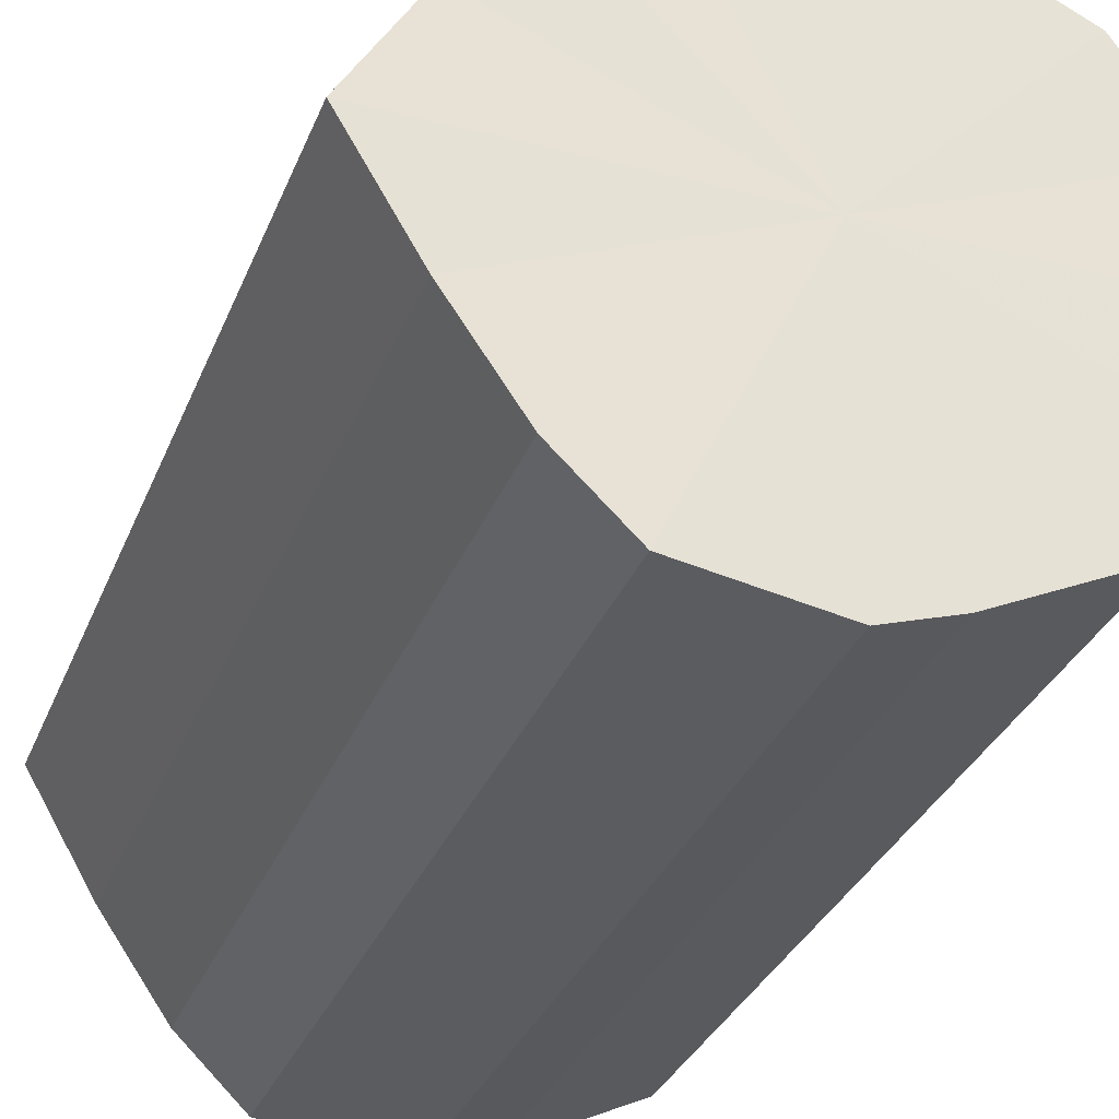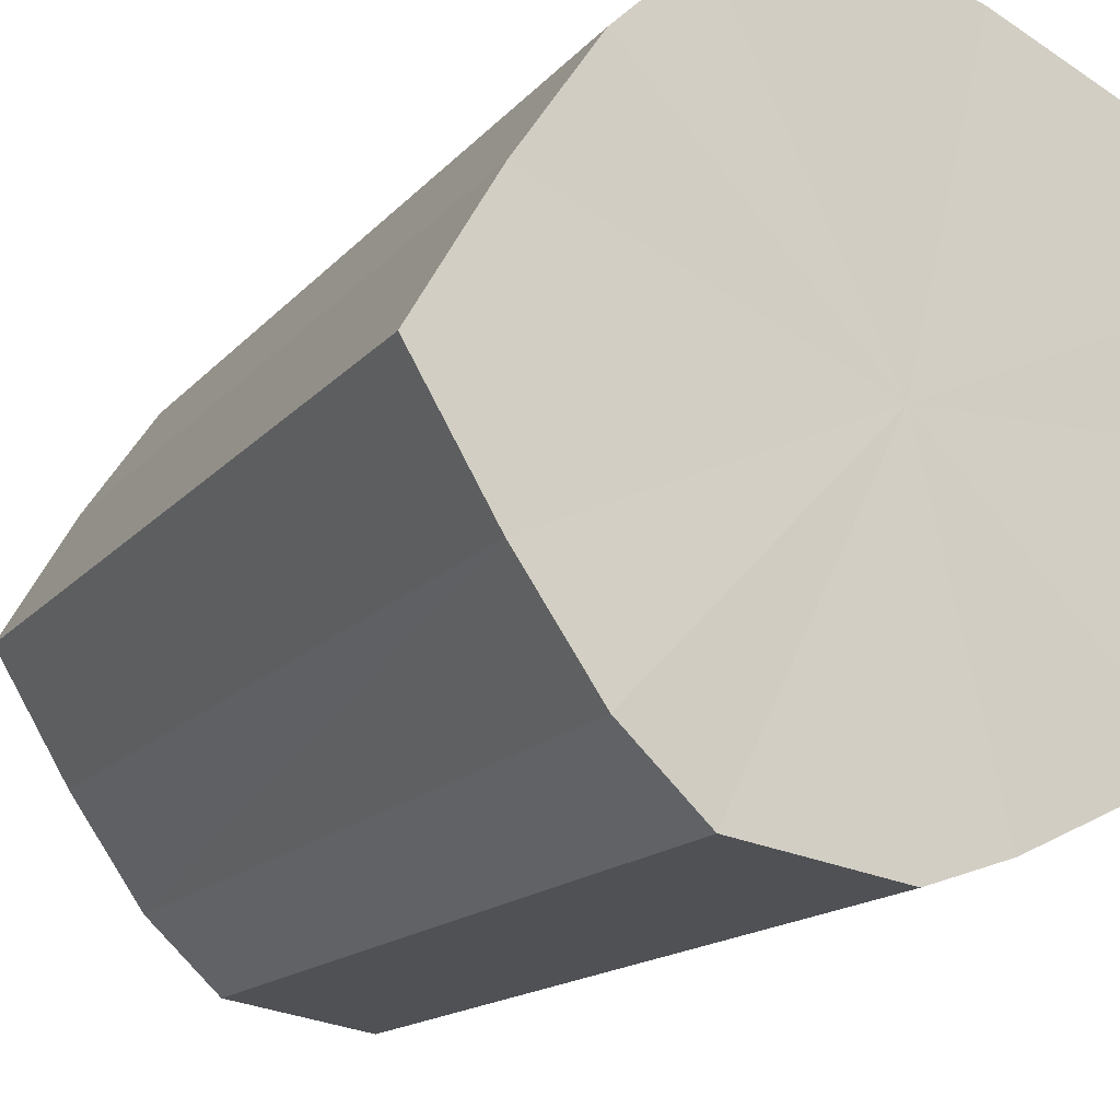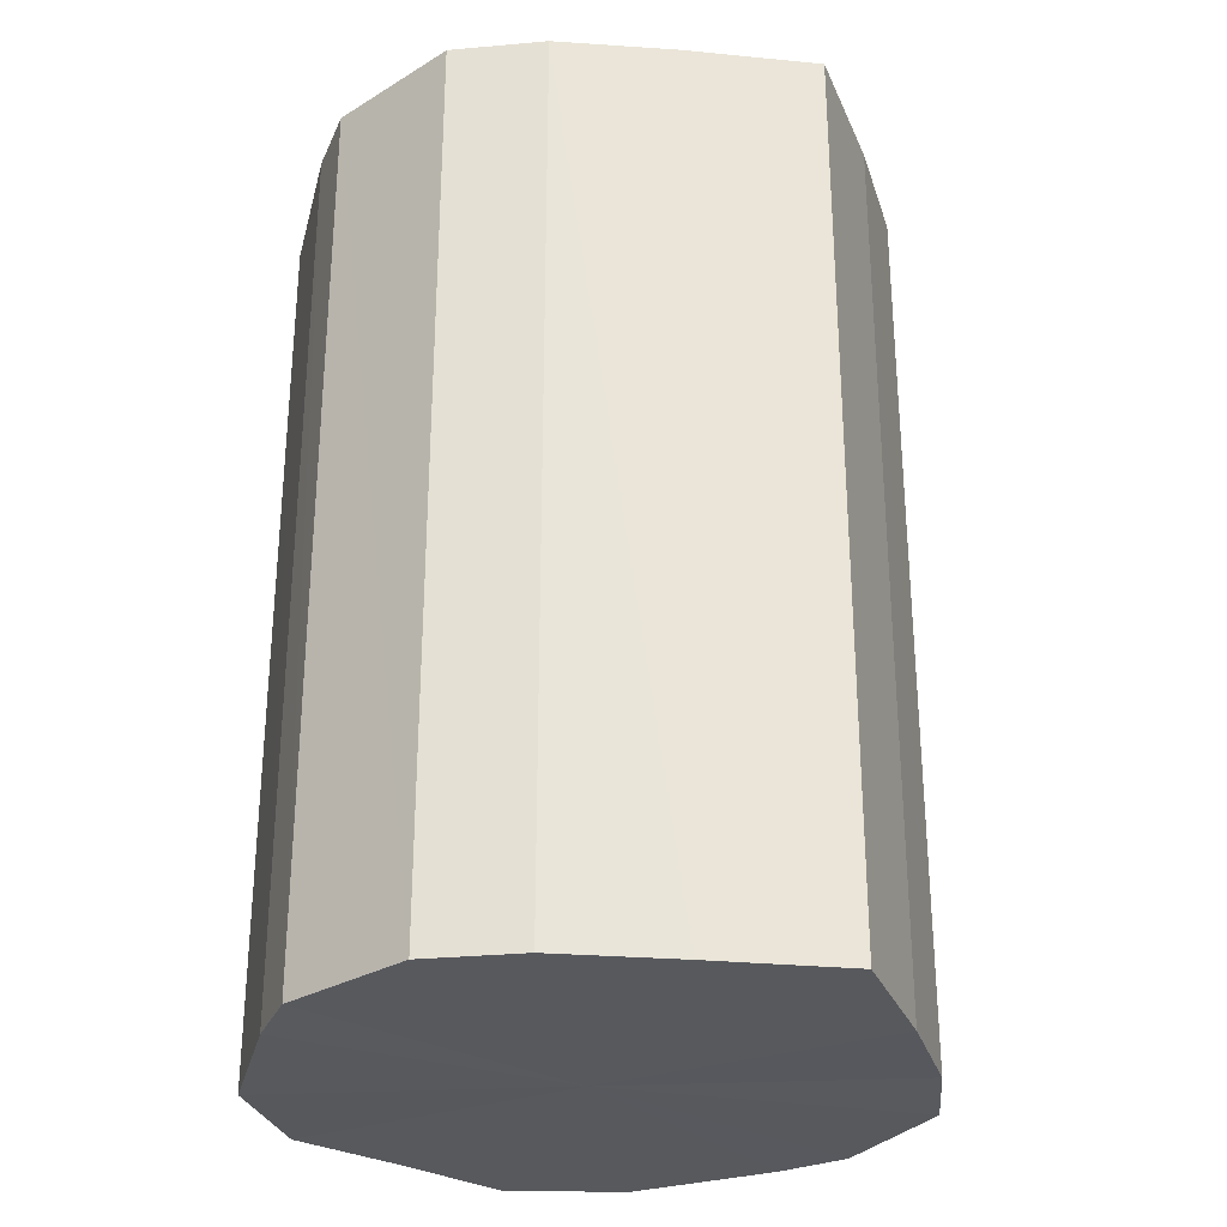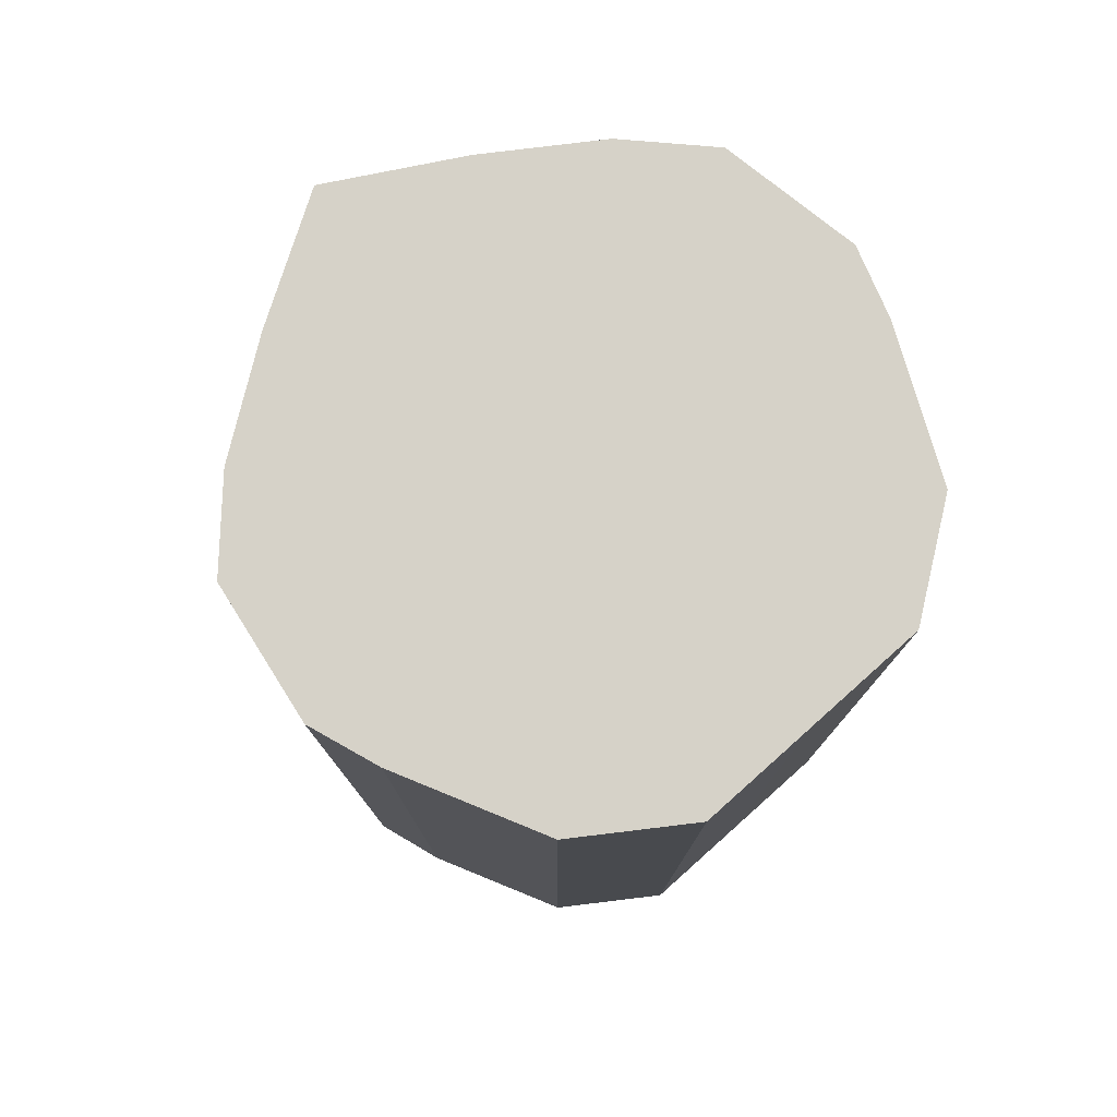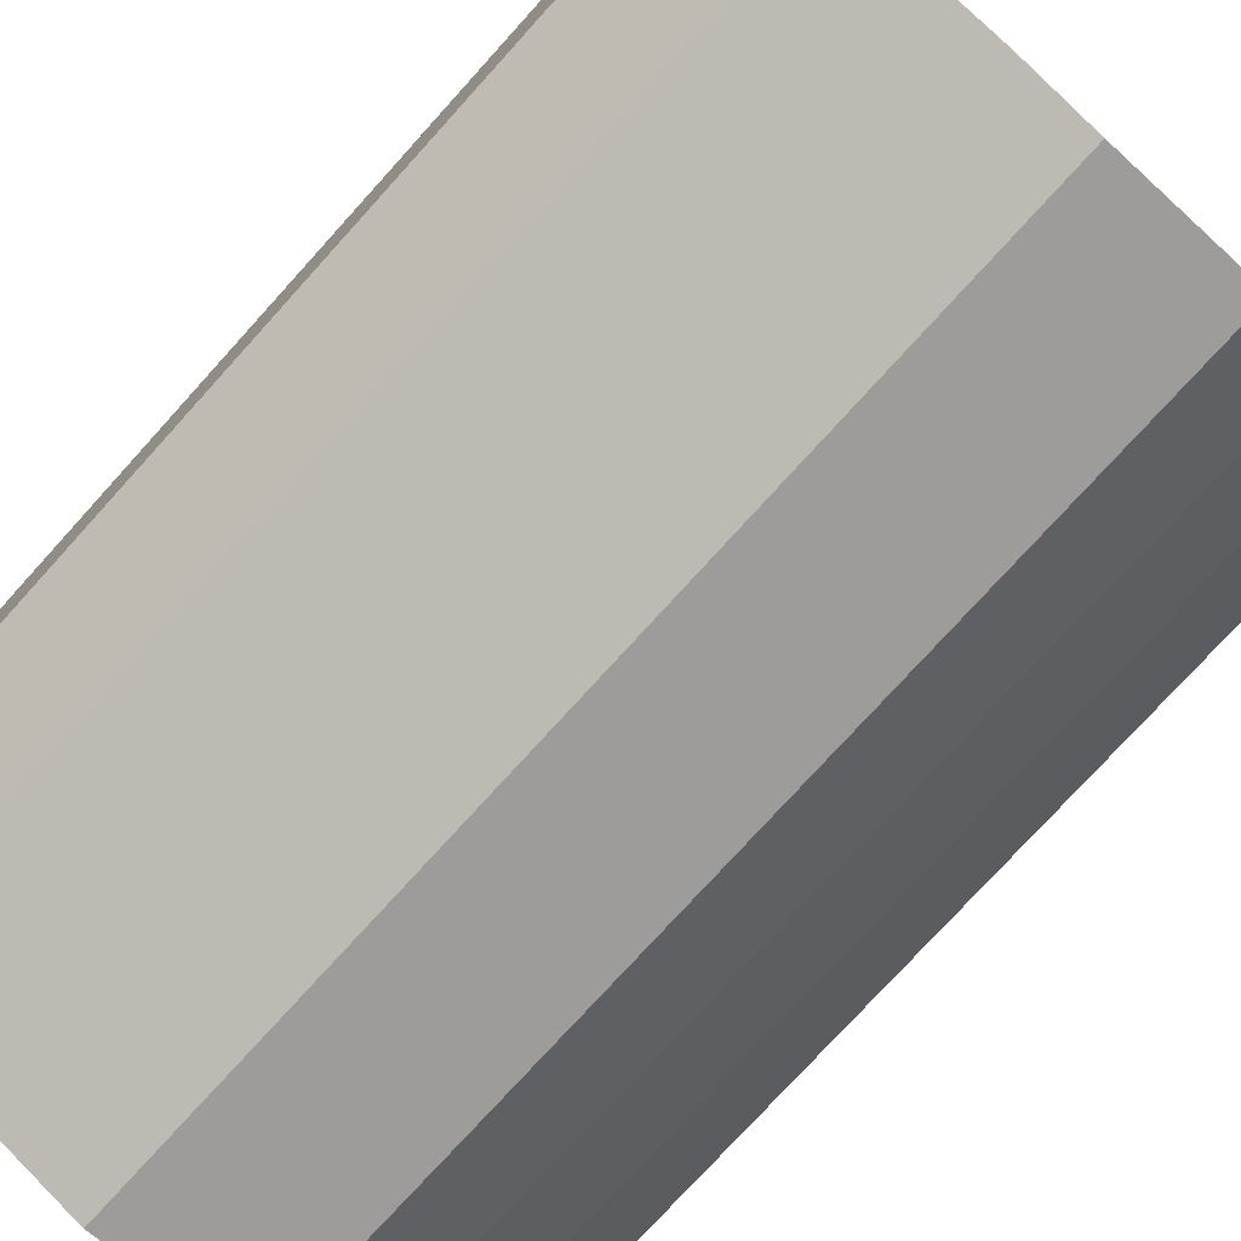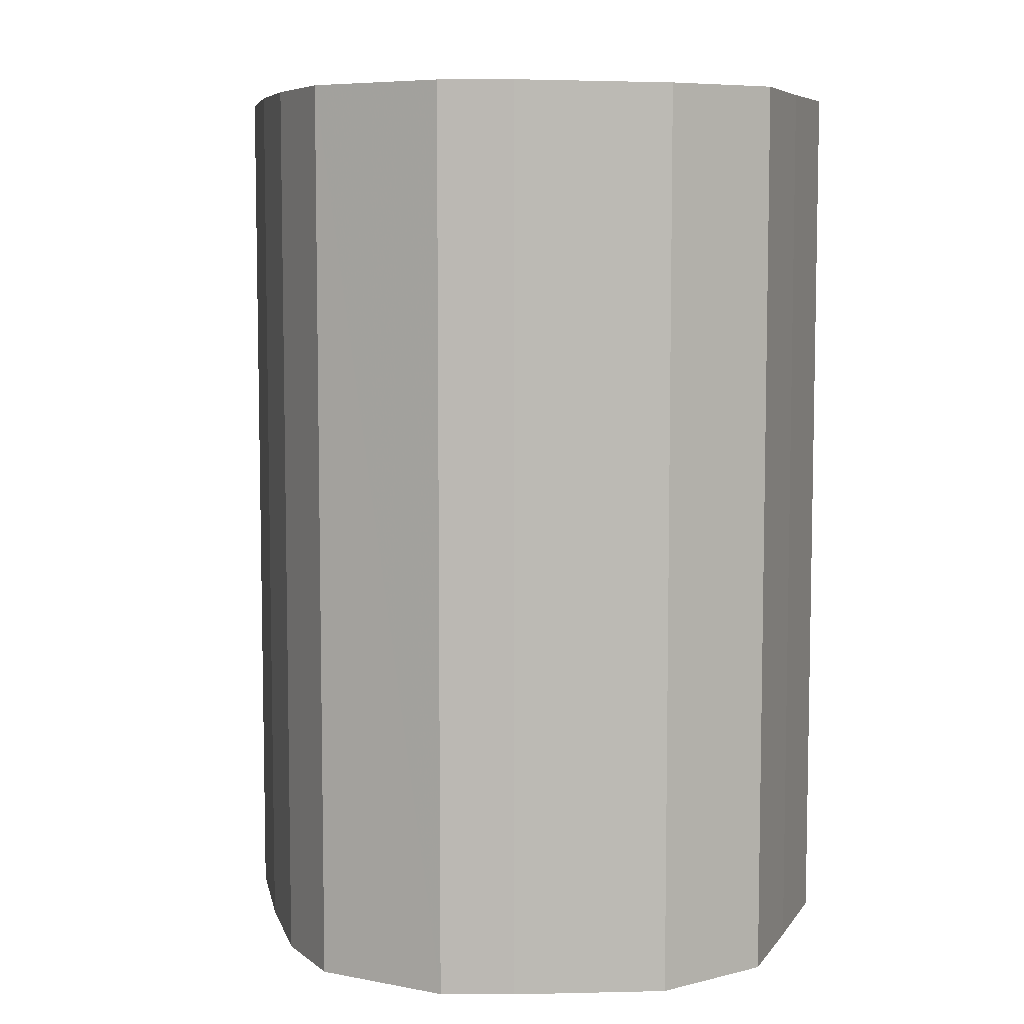
<metadata>
{"format":"obj","ext":"obj","renderer":"f3d","projection":"perspective","resolution":1024,"background":"white","views":[{"elev":-32.3,"azim":160.4,"up":"+Z"},{"elev":-14.5,"azim":155.3,"up":"+Z"},{"elev":-29.6,"azim":50.8,"up":"+Y"},{"elev":78.3,"azim":-131.8,"up":"+Y"},{"elev":-76.5,"azim":-42.2,"up":"+Z"},{"elev":7.0,"azim":-160.2,"up":"+Y"}]}
</metadata>
<code>
o 29854
v 2224 1896 16.24
v 2224 1896 16.26
v 2224 1896 16.24
v 2224 1896 16.28
v 2224 1896 16.26
v 2224 1896 16.23
v 2224 1896 16.23
v 2224 1896 16.29
v 2224 1896 16.28
v 2224 1896 16.21
v 2224 1896 16.21
v 2224 1896 16.29
v 2224 1896 16.29
v 2224 1896 16.2
v 2224 1896 16.2
v 2223 1896 16.29
v 2224 1896 16.29
v 2224 1896 16.2
v 2224 1896 16.2
v 2223 1896 16.28
v 2223 1896 16.29
v 2223 1896 16.2
v 2223 1896 16.2
v 2223 1896 16.26
v 2223 1896 16.28
v 2223 1896 16.21
v 2223 1896 16.21
v 2223 1896 16.24
v 2223 1896 16.26
v 2223 1896 16.23
v 2223 1896 16.23
v 2223 1896 16.24
v 2224 1896 16.24
v 2224 1896 16.26
v 2224 1896 16.26
v 2224 1896 16.28
v 2224 1896 16.28
v 2224 1896 16.23
v 2224 1896 16.24
v 2224 1896 16.21
v 2224 1896 16.23
v 2224 1896 16.29
v 2224 1896 16.29
v 2224 1896 16.2
v 2224 1896 16.21
v 2224 1896 16.2
v 2224 1896 16.2
v 2224 1896 16.29
v 2224 1896 16.29
v 2223 1896 16.2
v 2224 1896 16.2
v 2223 1896 16.21
v 2223 1896 16.2
v 2223 1896 16.29
v 2223 1896 16.29
v 2223 1896 16.23
v 2223 1896 16.21
v 2223 1896 16.24
v 2223 1896 16.23
v 2223 1896 16.28
v 2223 1896 16.28
v 2223 1896 16.26
v 2223 1896 16.24
v 2223 1896 16.26
v 2224 1896 16.24
v 2224 1896 16.26
v 2224 1896 16.24
v 2224 1896 16.28
v 2224 1896 16.23
v 2224 1896 16.29
v 2224 1896 16.21
v 2224 1896 16.29
v 2224 1896 16.2
v 2223 1896 16.29
v 2224 1896 16.2
v 2223 1896 16.28
v 2223 1896 16.2
v 2223 1896 16.26
v 2223 1896 16.21
v 2223 1896 16.24
v 2223 1896 16.23
v 2224 1896 16.24
v 2224 1896 16.24
v 2224 1896 16.26
v 2224 1896 16.23
v 2224 1896 16.28
v 2224 1896 16.21
v 2224 1896 16.29
v 2224 1896 16.2
v 2224 1896 16.29
v 2224 1896 16.2
v 2223 1896 16.29
v 2223 1896 16.2
v 2223 1896 16.28
v 2223 1896 16.21
v 2223 1896 16.26
v 2223 1896 16.23
v 2223 1896 16.24
f 1 2 3
f 2 4 5
f 6 1 7
f 4 8 9
f 10 6 11
f 8 12 13
f 14 10 15
f 12 16 17
f 18 14 19
f 16 20 21
f 22 18 23
f 20 24 25
f 26 22 27
f 24 28 29
f 30 26 31
f 28 30 32
f 33 34 35
f 35 36 37
f 38 39 33
f 40 41 38
f 37 42 43
f 44 45 40
f 46 47 44
f 43 48 49
f 50 51 46
f 52 53 50
f 49 54 55
f 56 57 52
f 58 59 56
f 55 60 61
f 62 63 58
f 61 64 62
f 65 66 67
f 65 68 66
f 65 67 69
f 65 70 68
f 65 69 71
f 65 72 70
f 65 71 73
f 65 74 72
f 65 73 75
f 65 76 74
f 65 75 77
f 65 78 76
f 65 77 79
f 65 80 78
f 65 79 81
f 65 81 80
f 82 83 84
f 82 85 83
f 82 84 86
f 82 87 85
f 82 86 88
f 82 89 87
f 82 88 90
f 82 91 89
f 82 90 92
f 82 93 91
f 82 92 94
f 82 95 93
f 82 94 96
f 82 97 95
f 82 96 98
f 82 98 97

</code>
